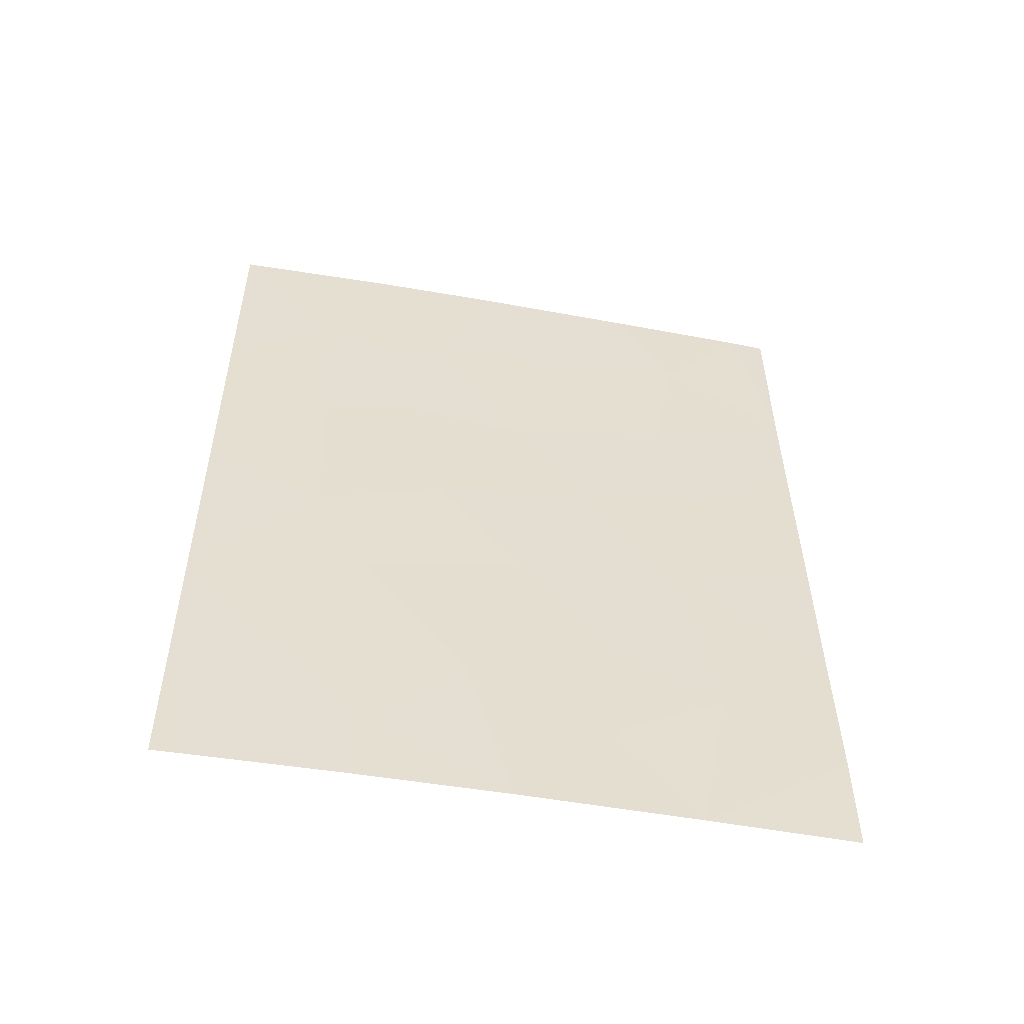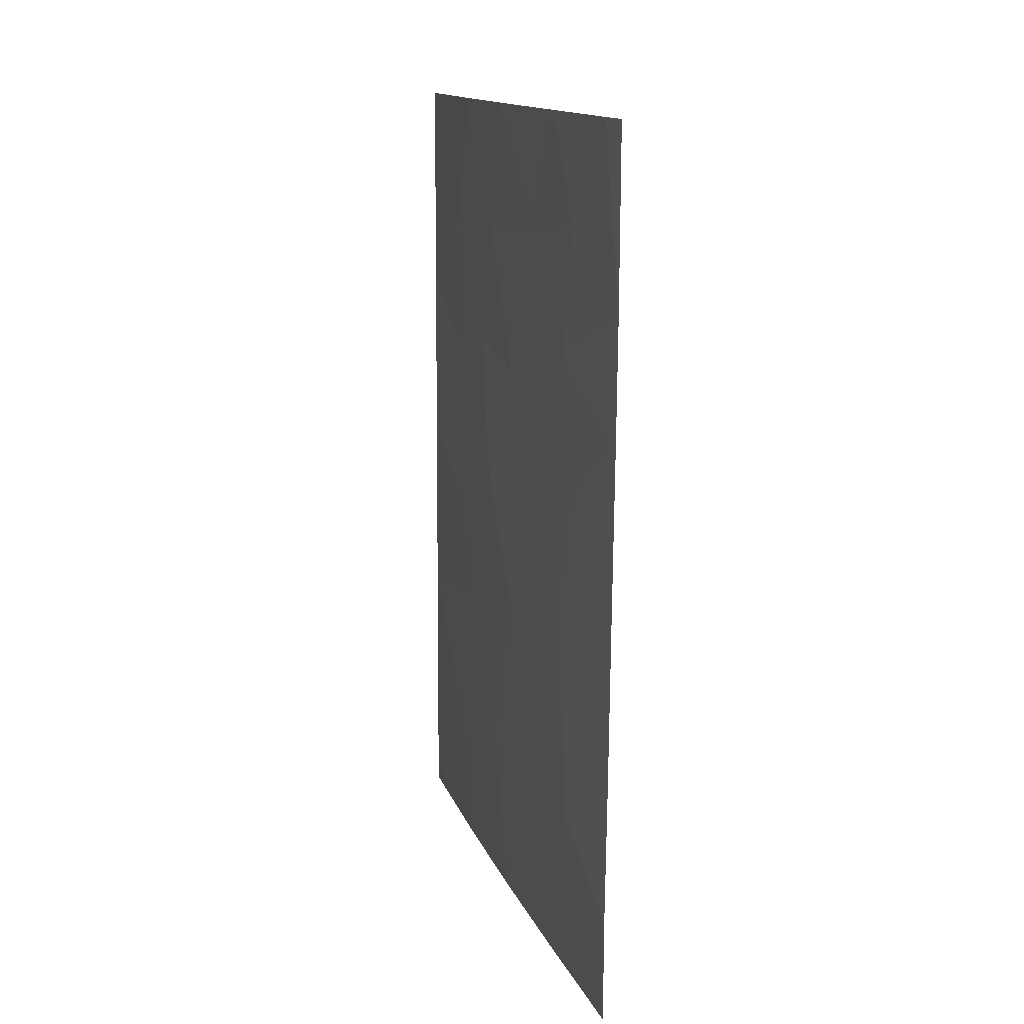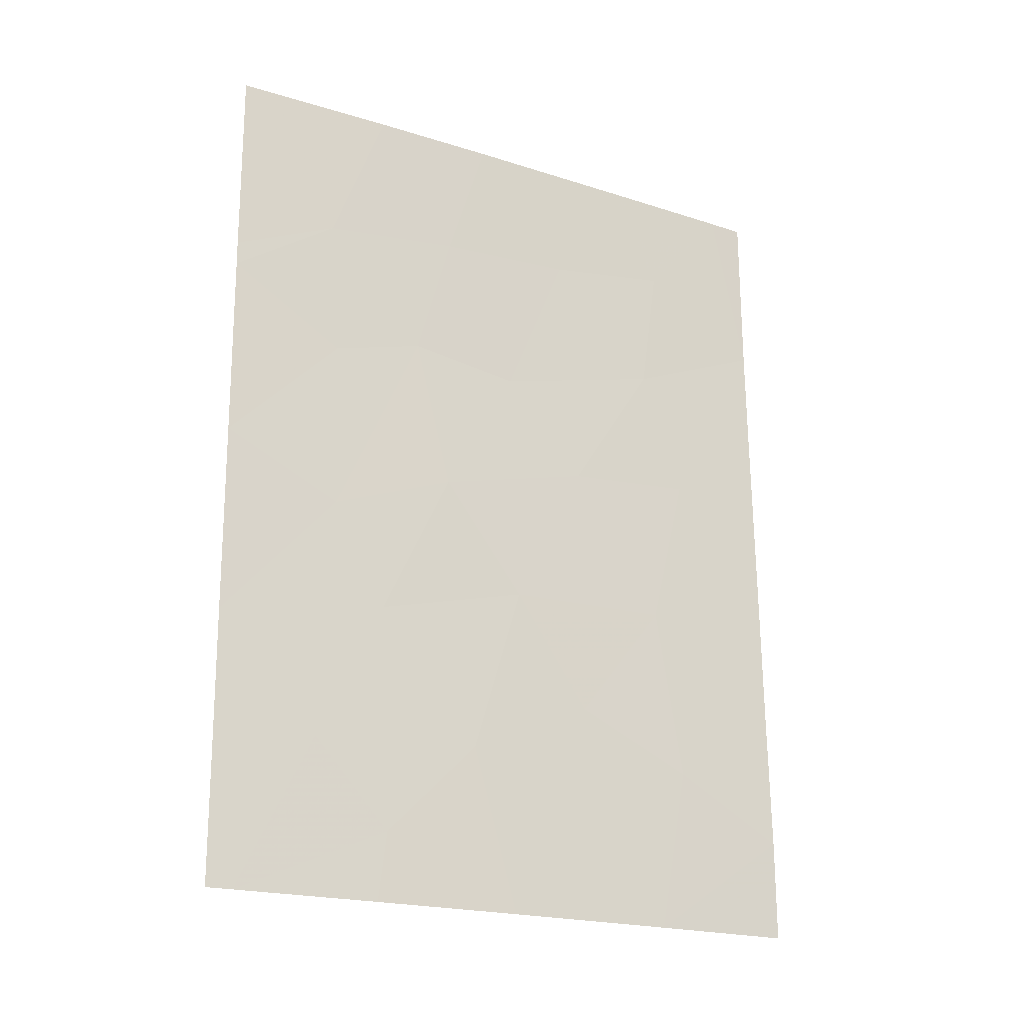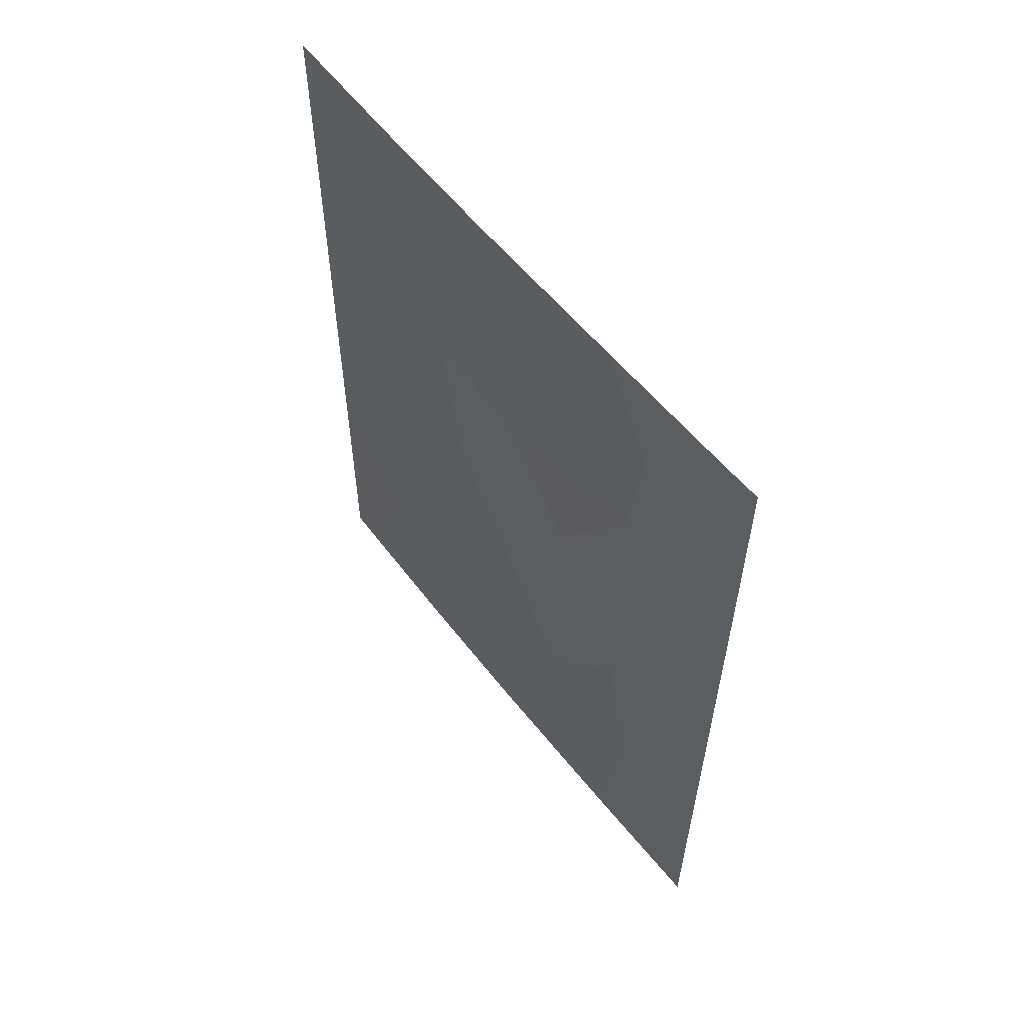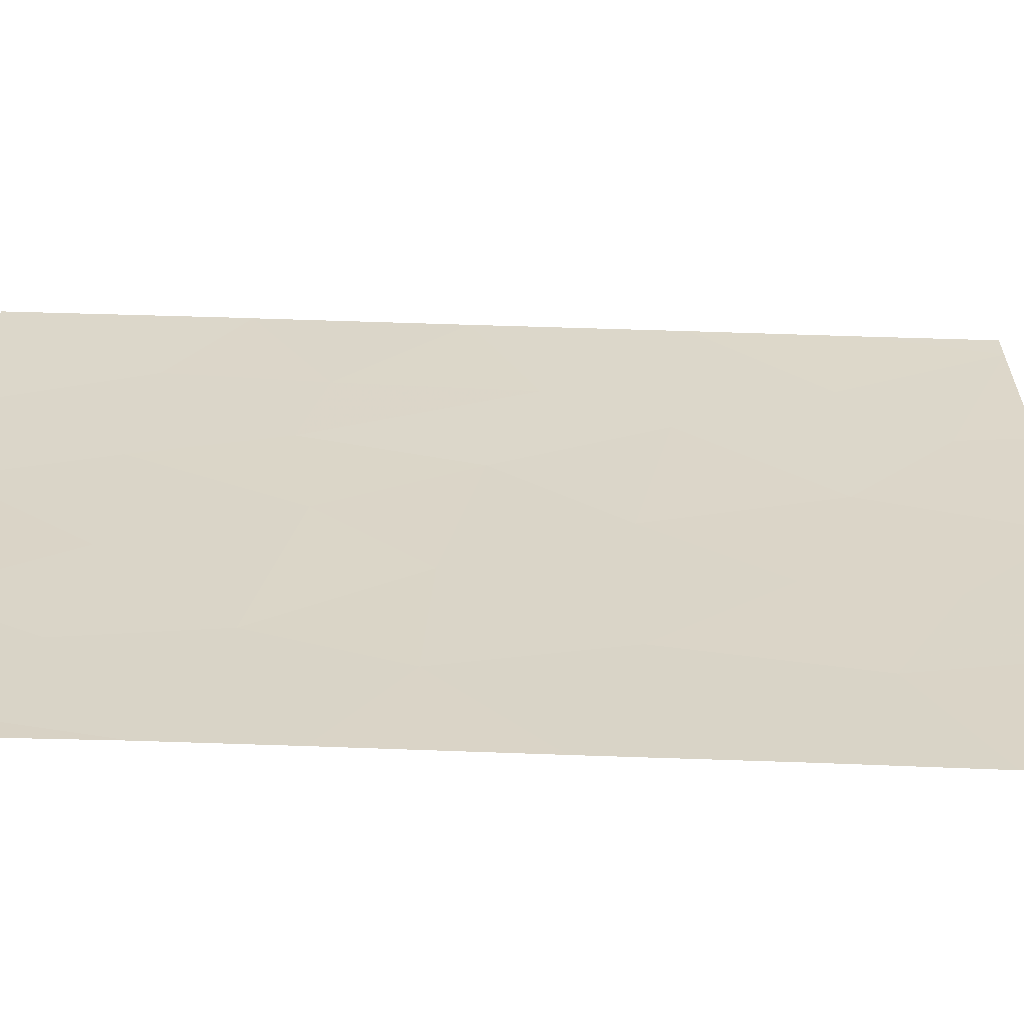
<metadata>
{"format":"obj","ext":"obj","renderer":"f3d","projection":"perspective","resolution":1024,"background":"white","views":[{"elev":-53.0,"azim":-69.1,"up":"+Z"},{"elev":14.2,"azim":15.1,"up":"+Z"},{"elev":-20.6,"azim":-88.2,"up":"+Z"},{"elev":58.3,"azim":-6.4,"up":"+Z"},{"elev":-29.2,"azim":87.5,"up":"+Y"}]}
</metadata>
<code>
v 89.39 46.97 -42.02
v 89.37 46.94 -44.41
v 85.38 53.44 -40.03
v 86.4 51.75 -39.81
v 87.56 49.74 -46.91
v 86.99 50.69 -45.3
v 85.78 52.76 -38
v 84.62 54.72 -38
v 86.14 52.19 -41.64
v 88.01 49.17 -38
v 86.97 50.83 -41.86
v 87.58 49.8 -43.2
v 86.7 51.25 -38
v 86.38 51.72 -43.75
v 88.46 48.27 -47.69
v 85.46 53.26 -44.39
v 84.62 54.71 -41
v 84.62 54.72 -40.66
v 84.59 54.67 -50
v 84.59 54.68 -48.34
v 85.82 52.56 -50
v 85.89 52.46 -49.03
v 84.6 54.69 -46.24
v 86.92 50.74 -50
v 84.61 54.7 -43.59
v 84.77 54.35 -50
v 89.33 46.88 -48.58
v 88.22 48.63 -50
v 89.33 46.88 -50
v 89.4 46.99 -40.43
v 87.65 49.58 -48.58
v 89.1 47.45 -38
v 89.4 47 -38
v 88.6 48.18 -43.04
v 88.28 48.63 -45.24
v 85.33 53.42 -47.83
v 86.59 51.31 -47.7
v 85.84 52.59 -45.85
v 89.35 46.91 -46.66
v 87.46 50.06 -39.69
v 88.43 48.5 -39.42
v 88.28 48.72 -41.25
v 85.46 53.32 -41.98
f 2 1 34
f 6 37 5
f 3 7 8
f 12 35 34
f 13 7 4
f 28 15 31
f 15 35 5
f 18 17 3
f 19 26 20
f 9 11 4
f 23 20 36
f 36 37 38
f 21 24 22
f 17 25 43
f 26 36 20
f 27 28 29
f 25 16 43
f 1 30 42
f 24 28 31
f 31 37 24
f 8 18 3
f 12 14 6
f 10 41 32
f 25 23 16
f 23 38 16
f 28 27 15
f 32 30 33
f 27 39 15
f 7 3 4
f 4 3 9
f 41 10 40
f 42 40 11
f 10 13 40
f 4 40 13
f 5 31 15
f 6 35 12
f 23 36 38
f 22 37 36
f 6 38 37
f 39 2 35
f 39 35 15
f 16 14 9
f 42 41 40
f 30 41 42
f 5 37 31
f 41 30 32
f 42 11 12
f 35 6 5
f 11 40 4
f 1 42 34
f 22 36 26
f 22 26 21
f 34 35 2
f 37 22 24
f 42 12 34
f 14 12 11
f 17 43 3
f 14 16 38
f 14 38 6
f 11 9 14
f 43 16 9
f 43 9 3

</code>
